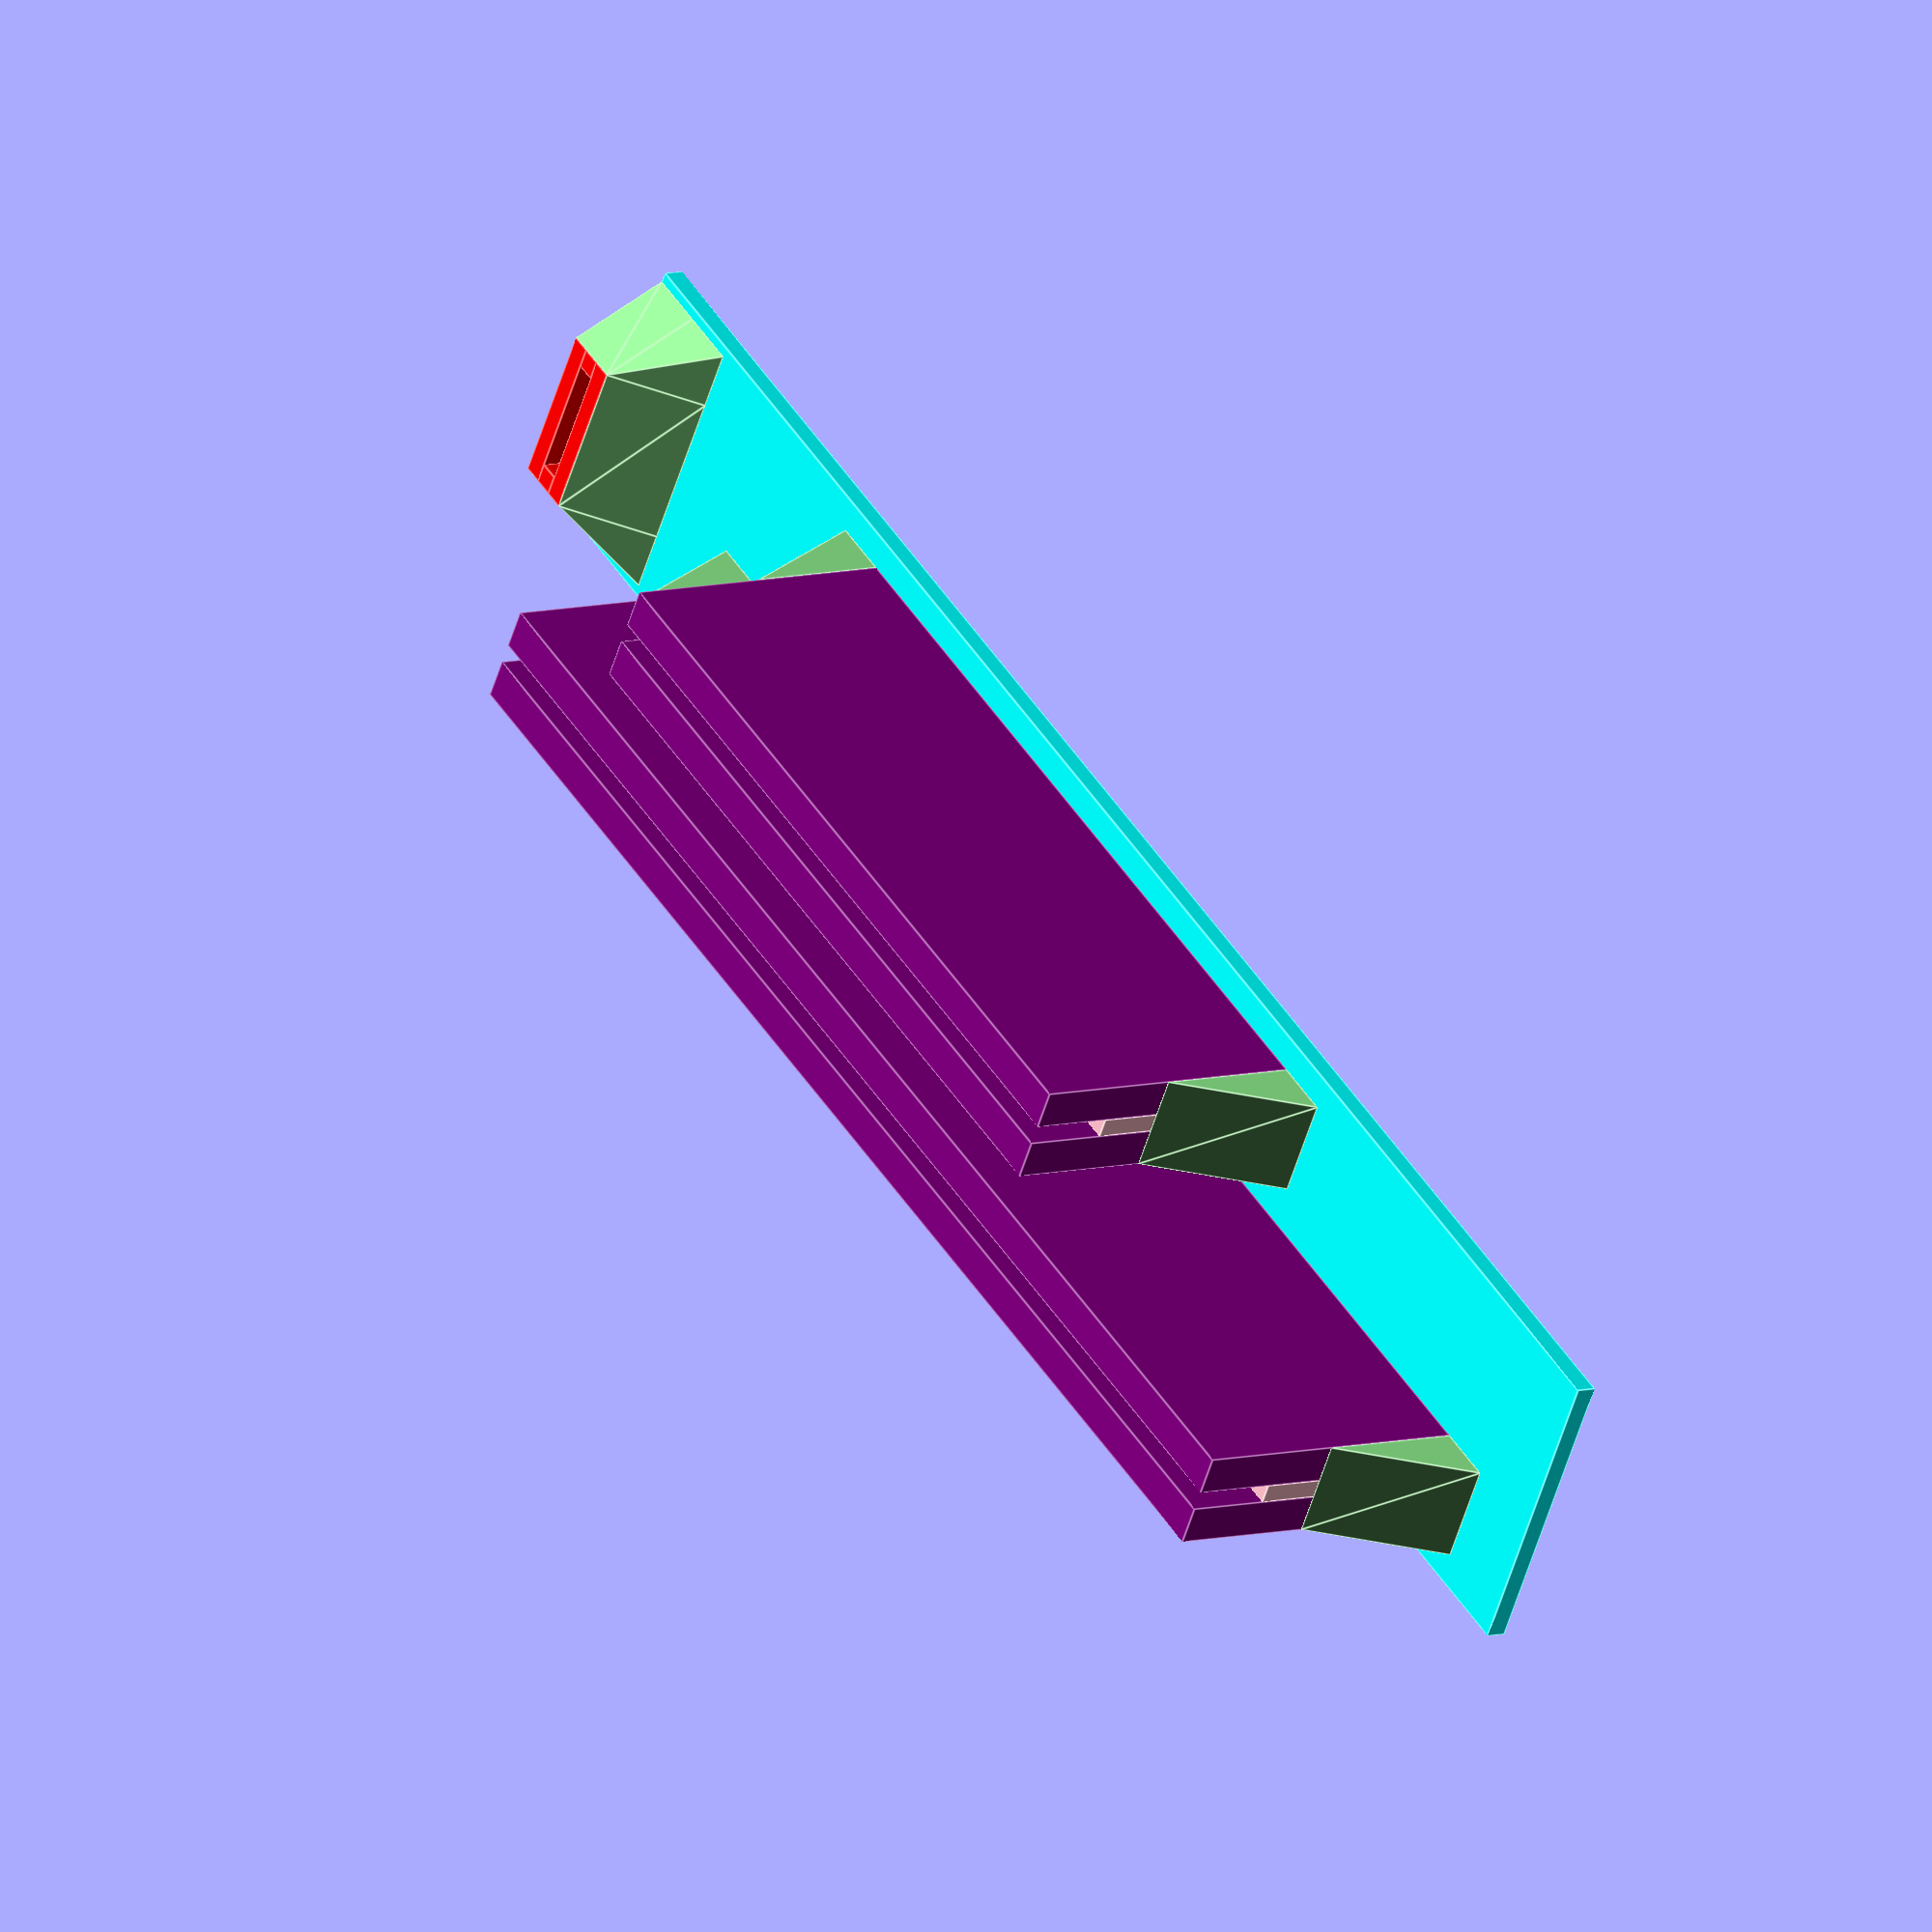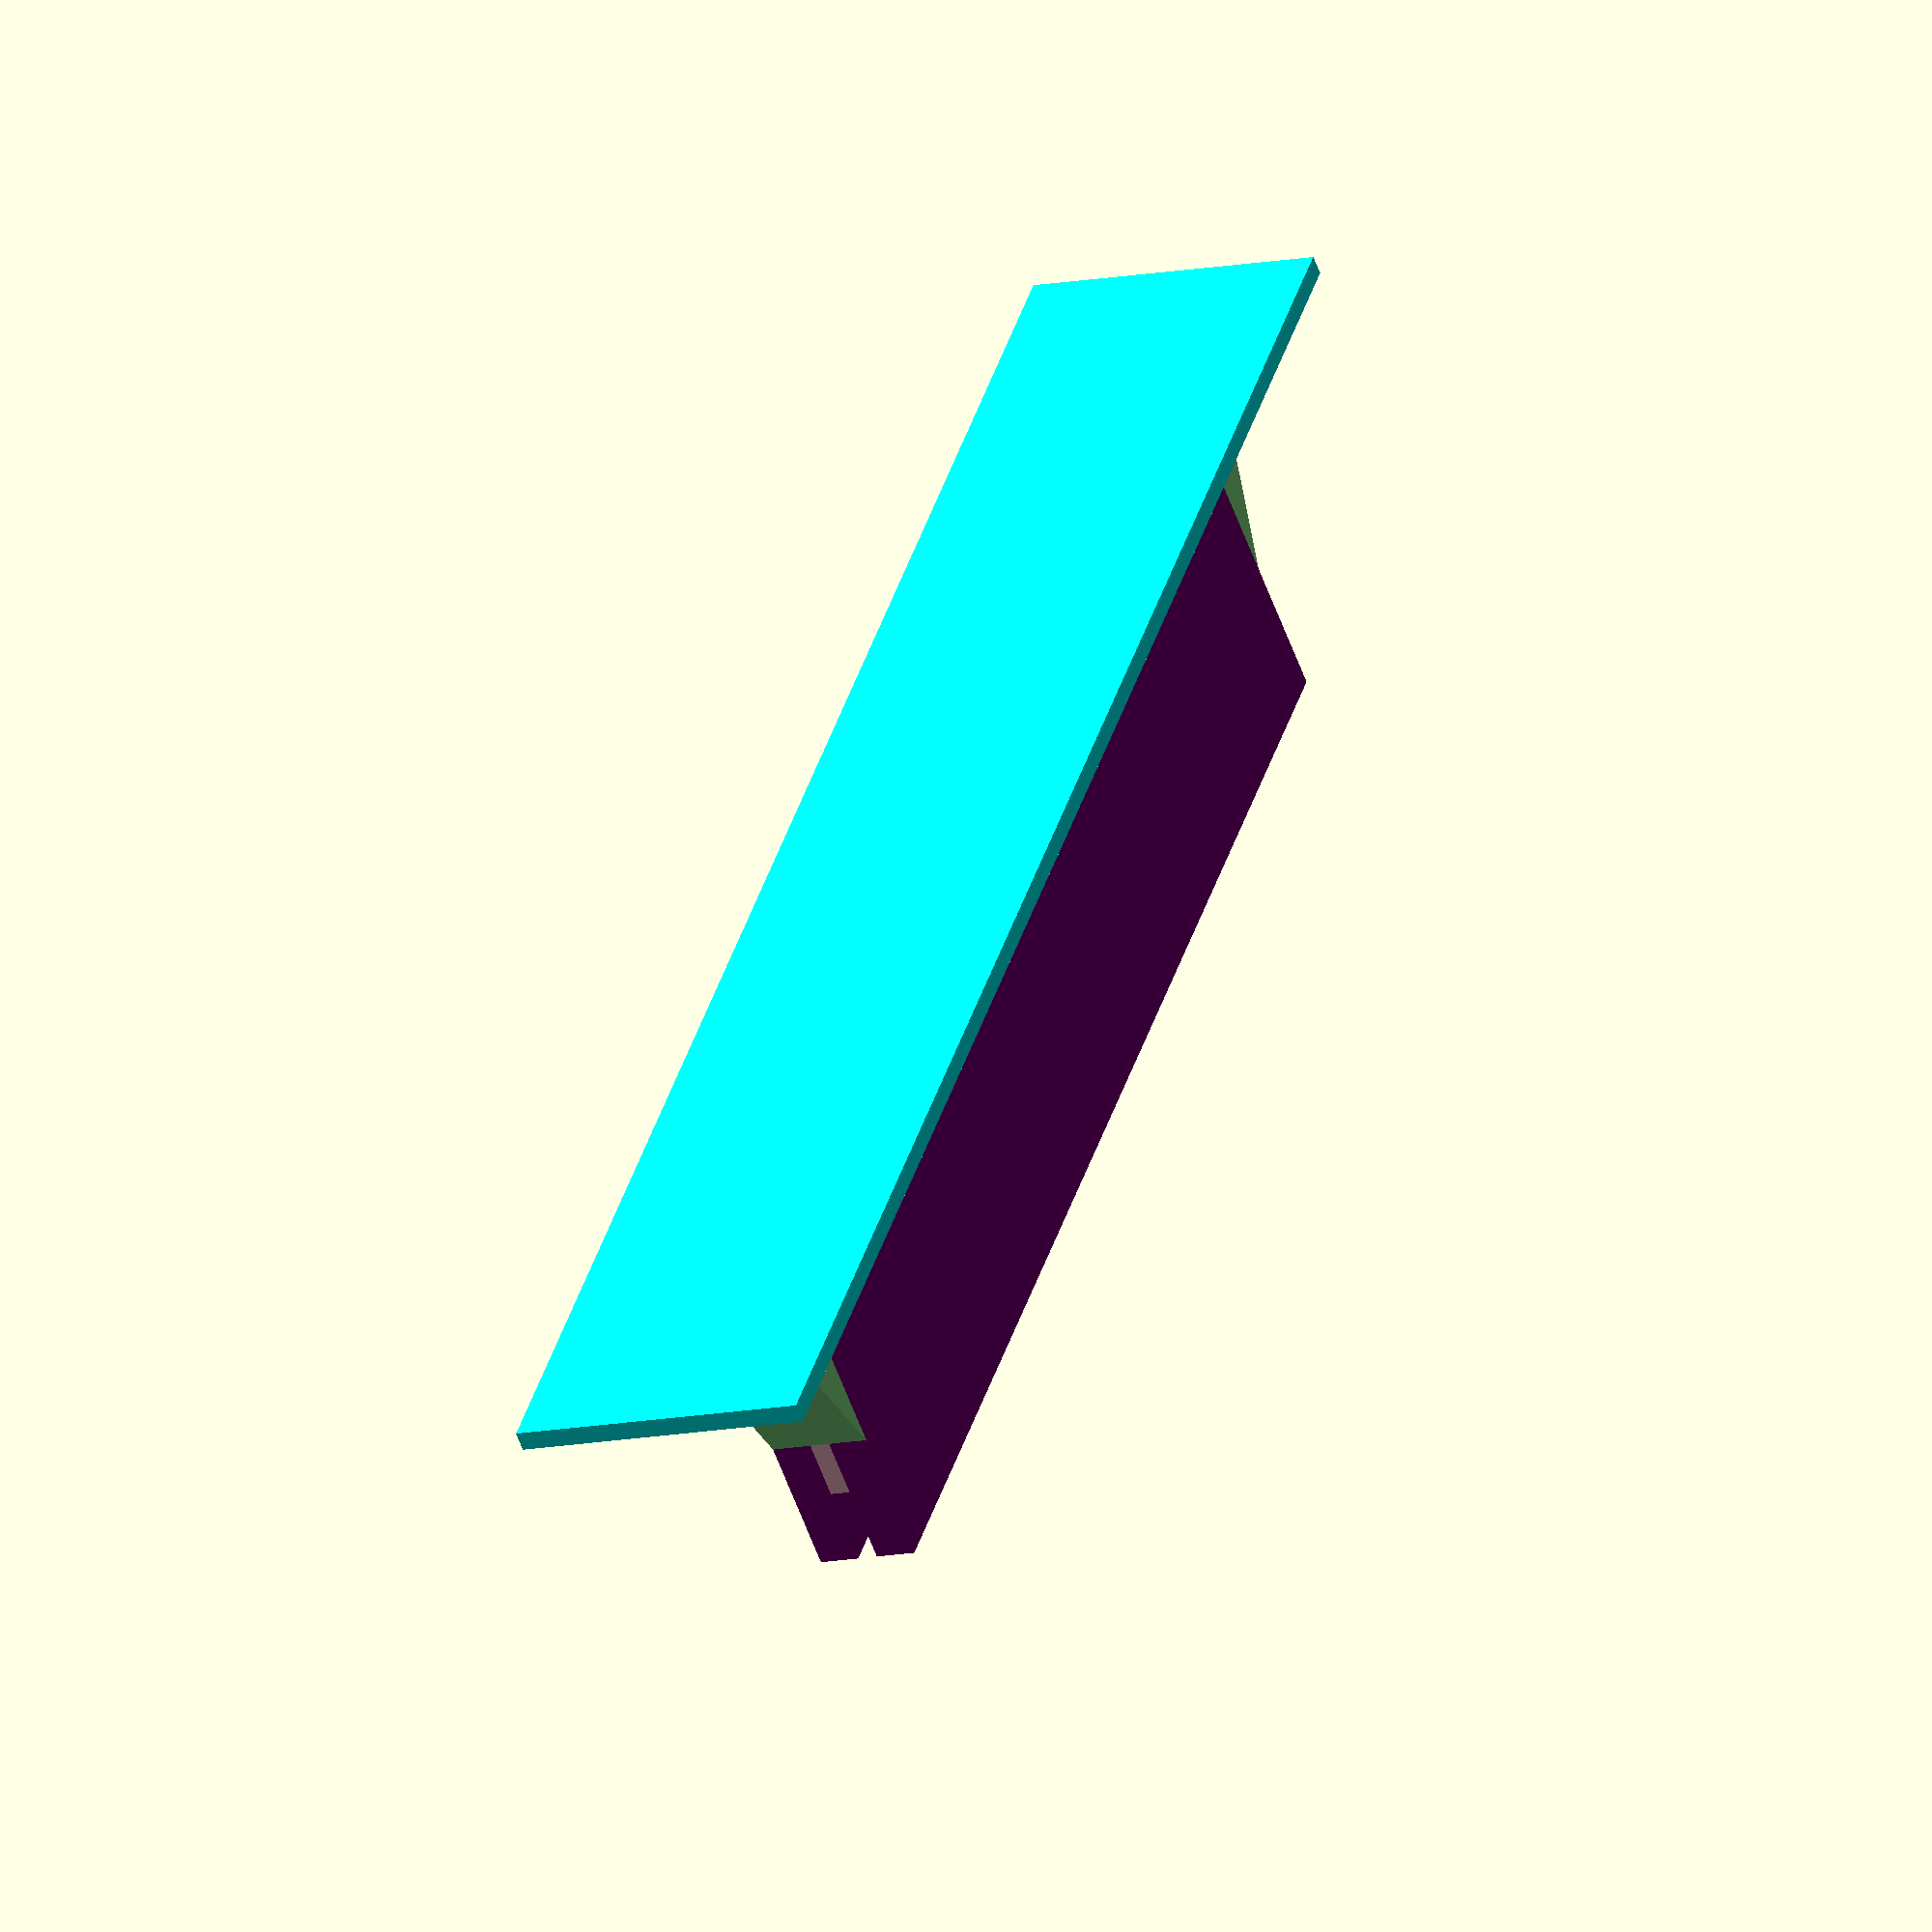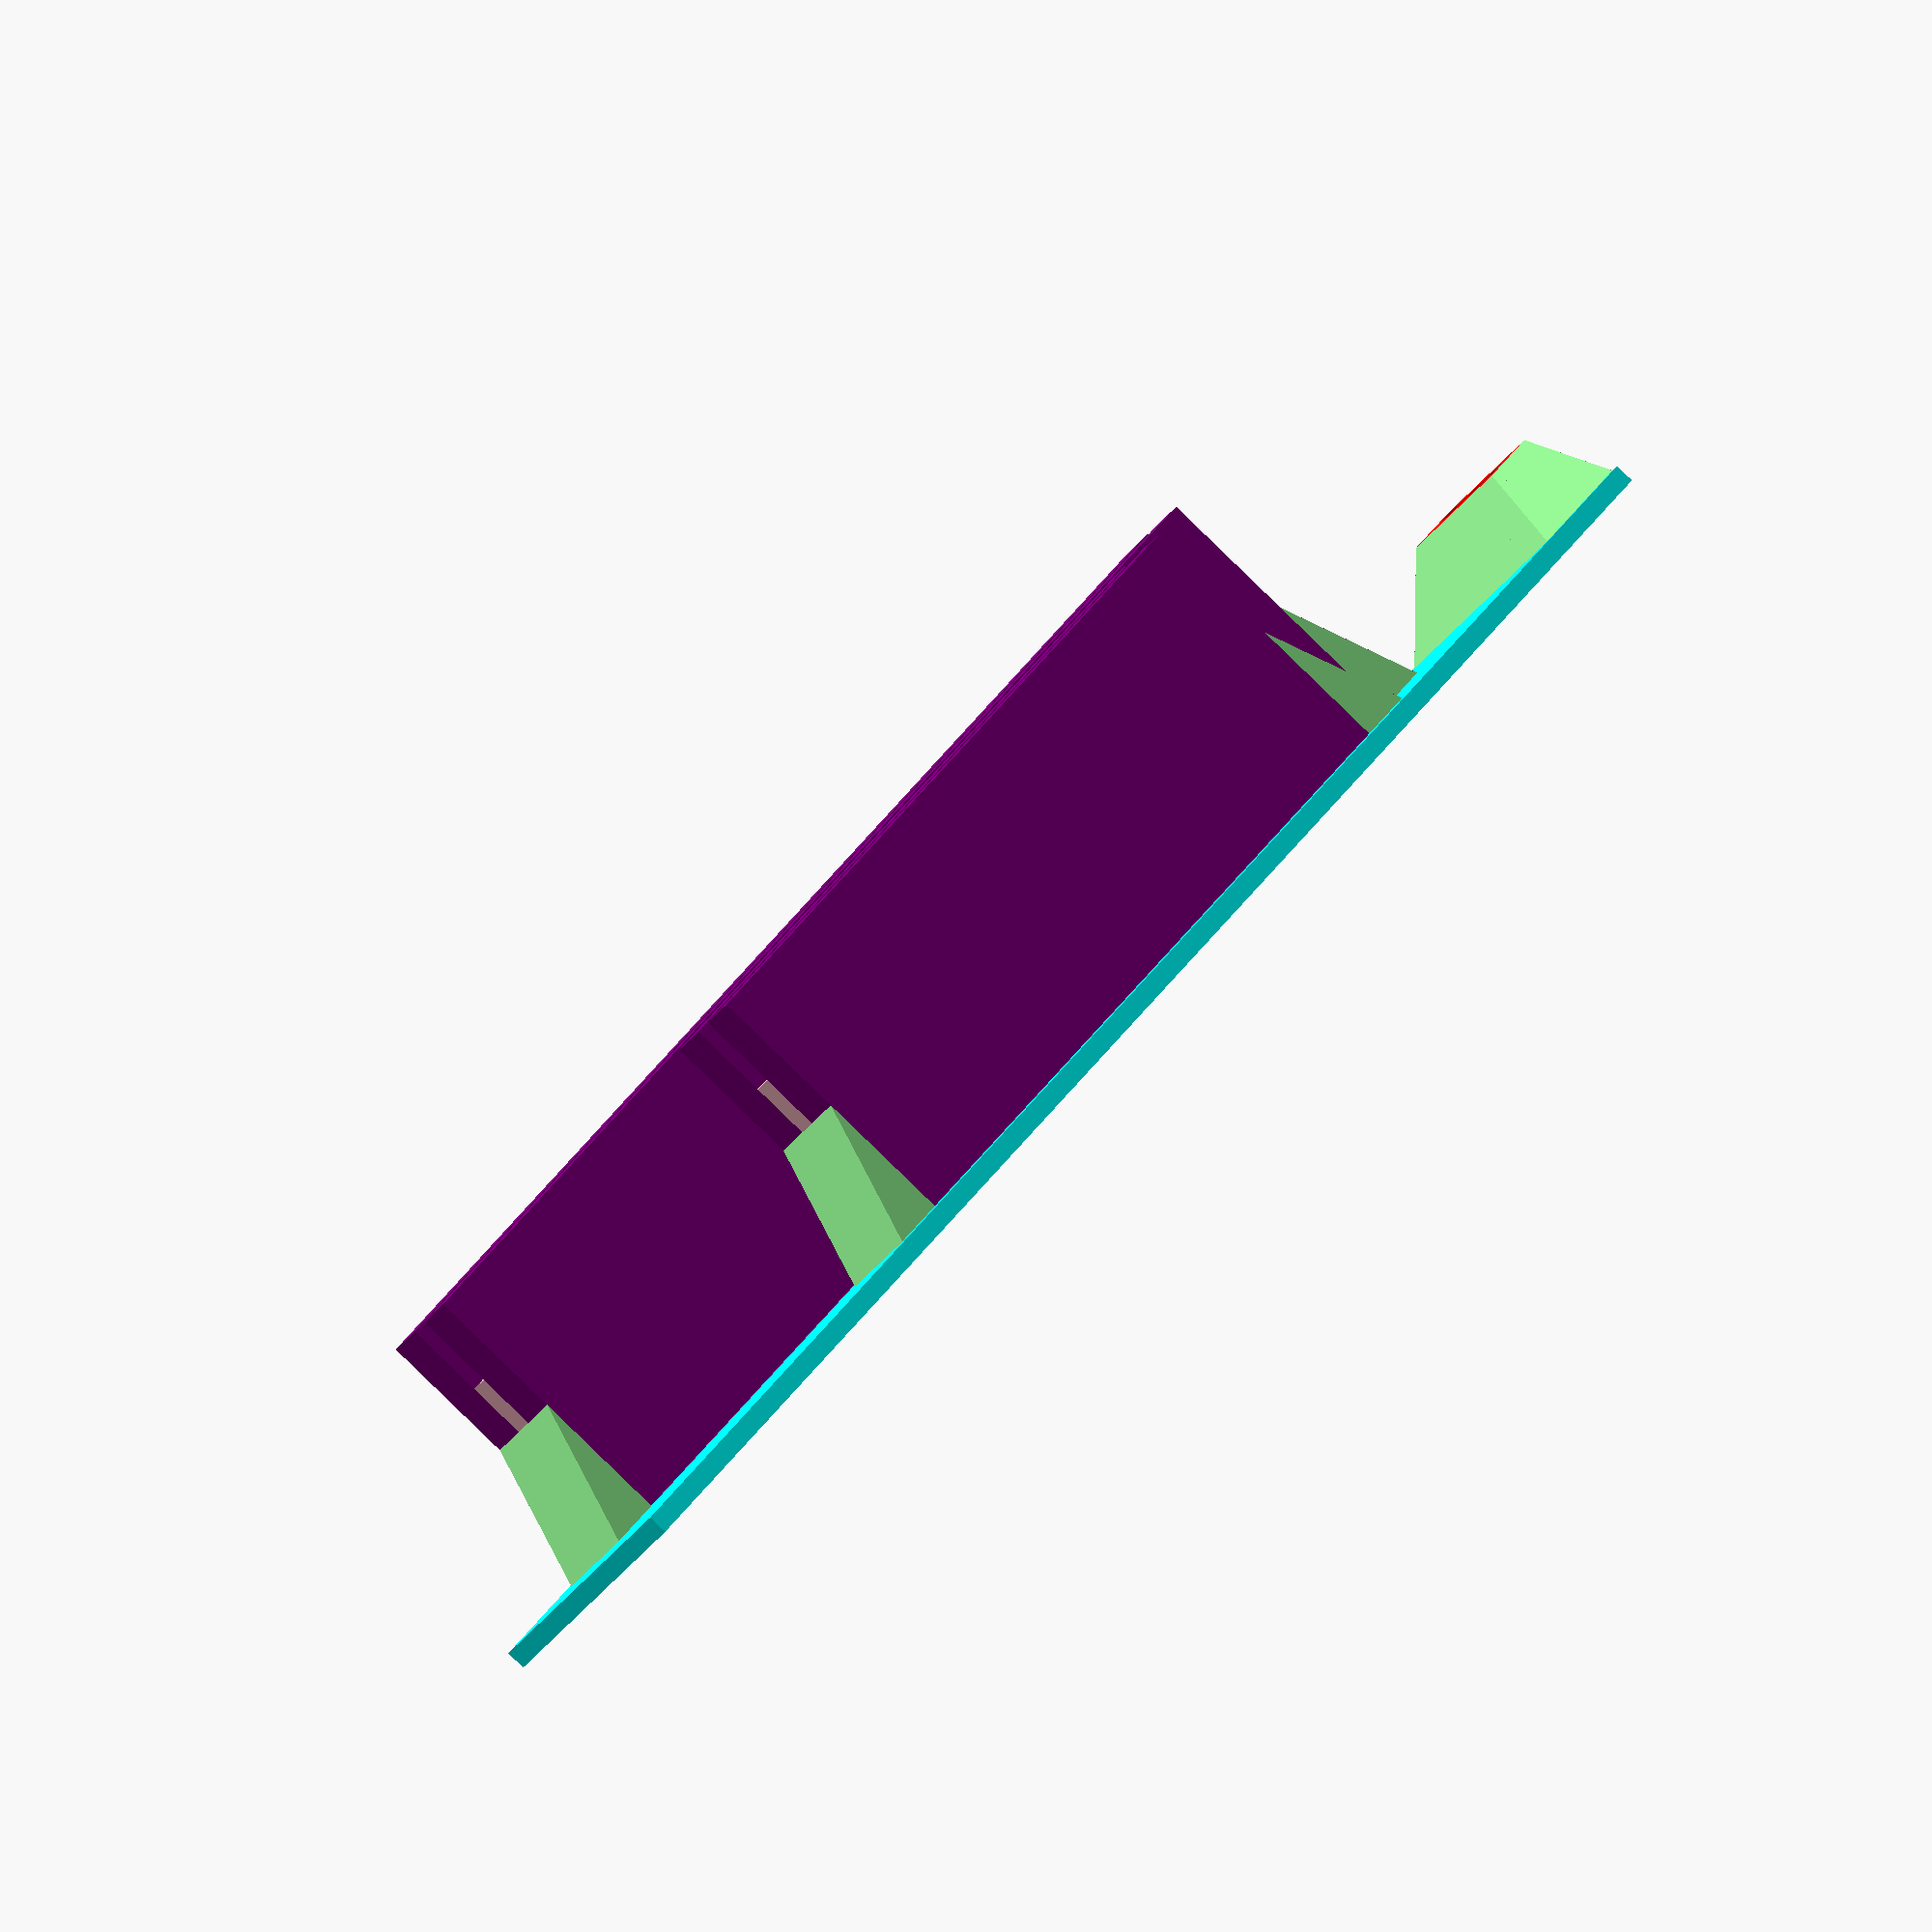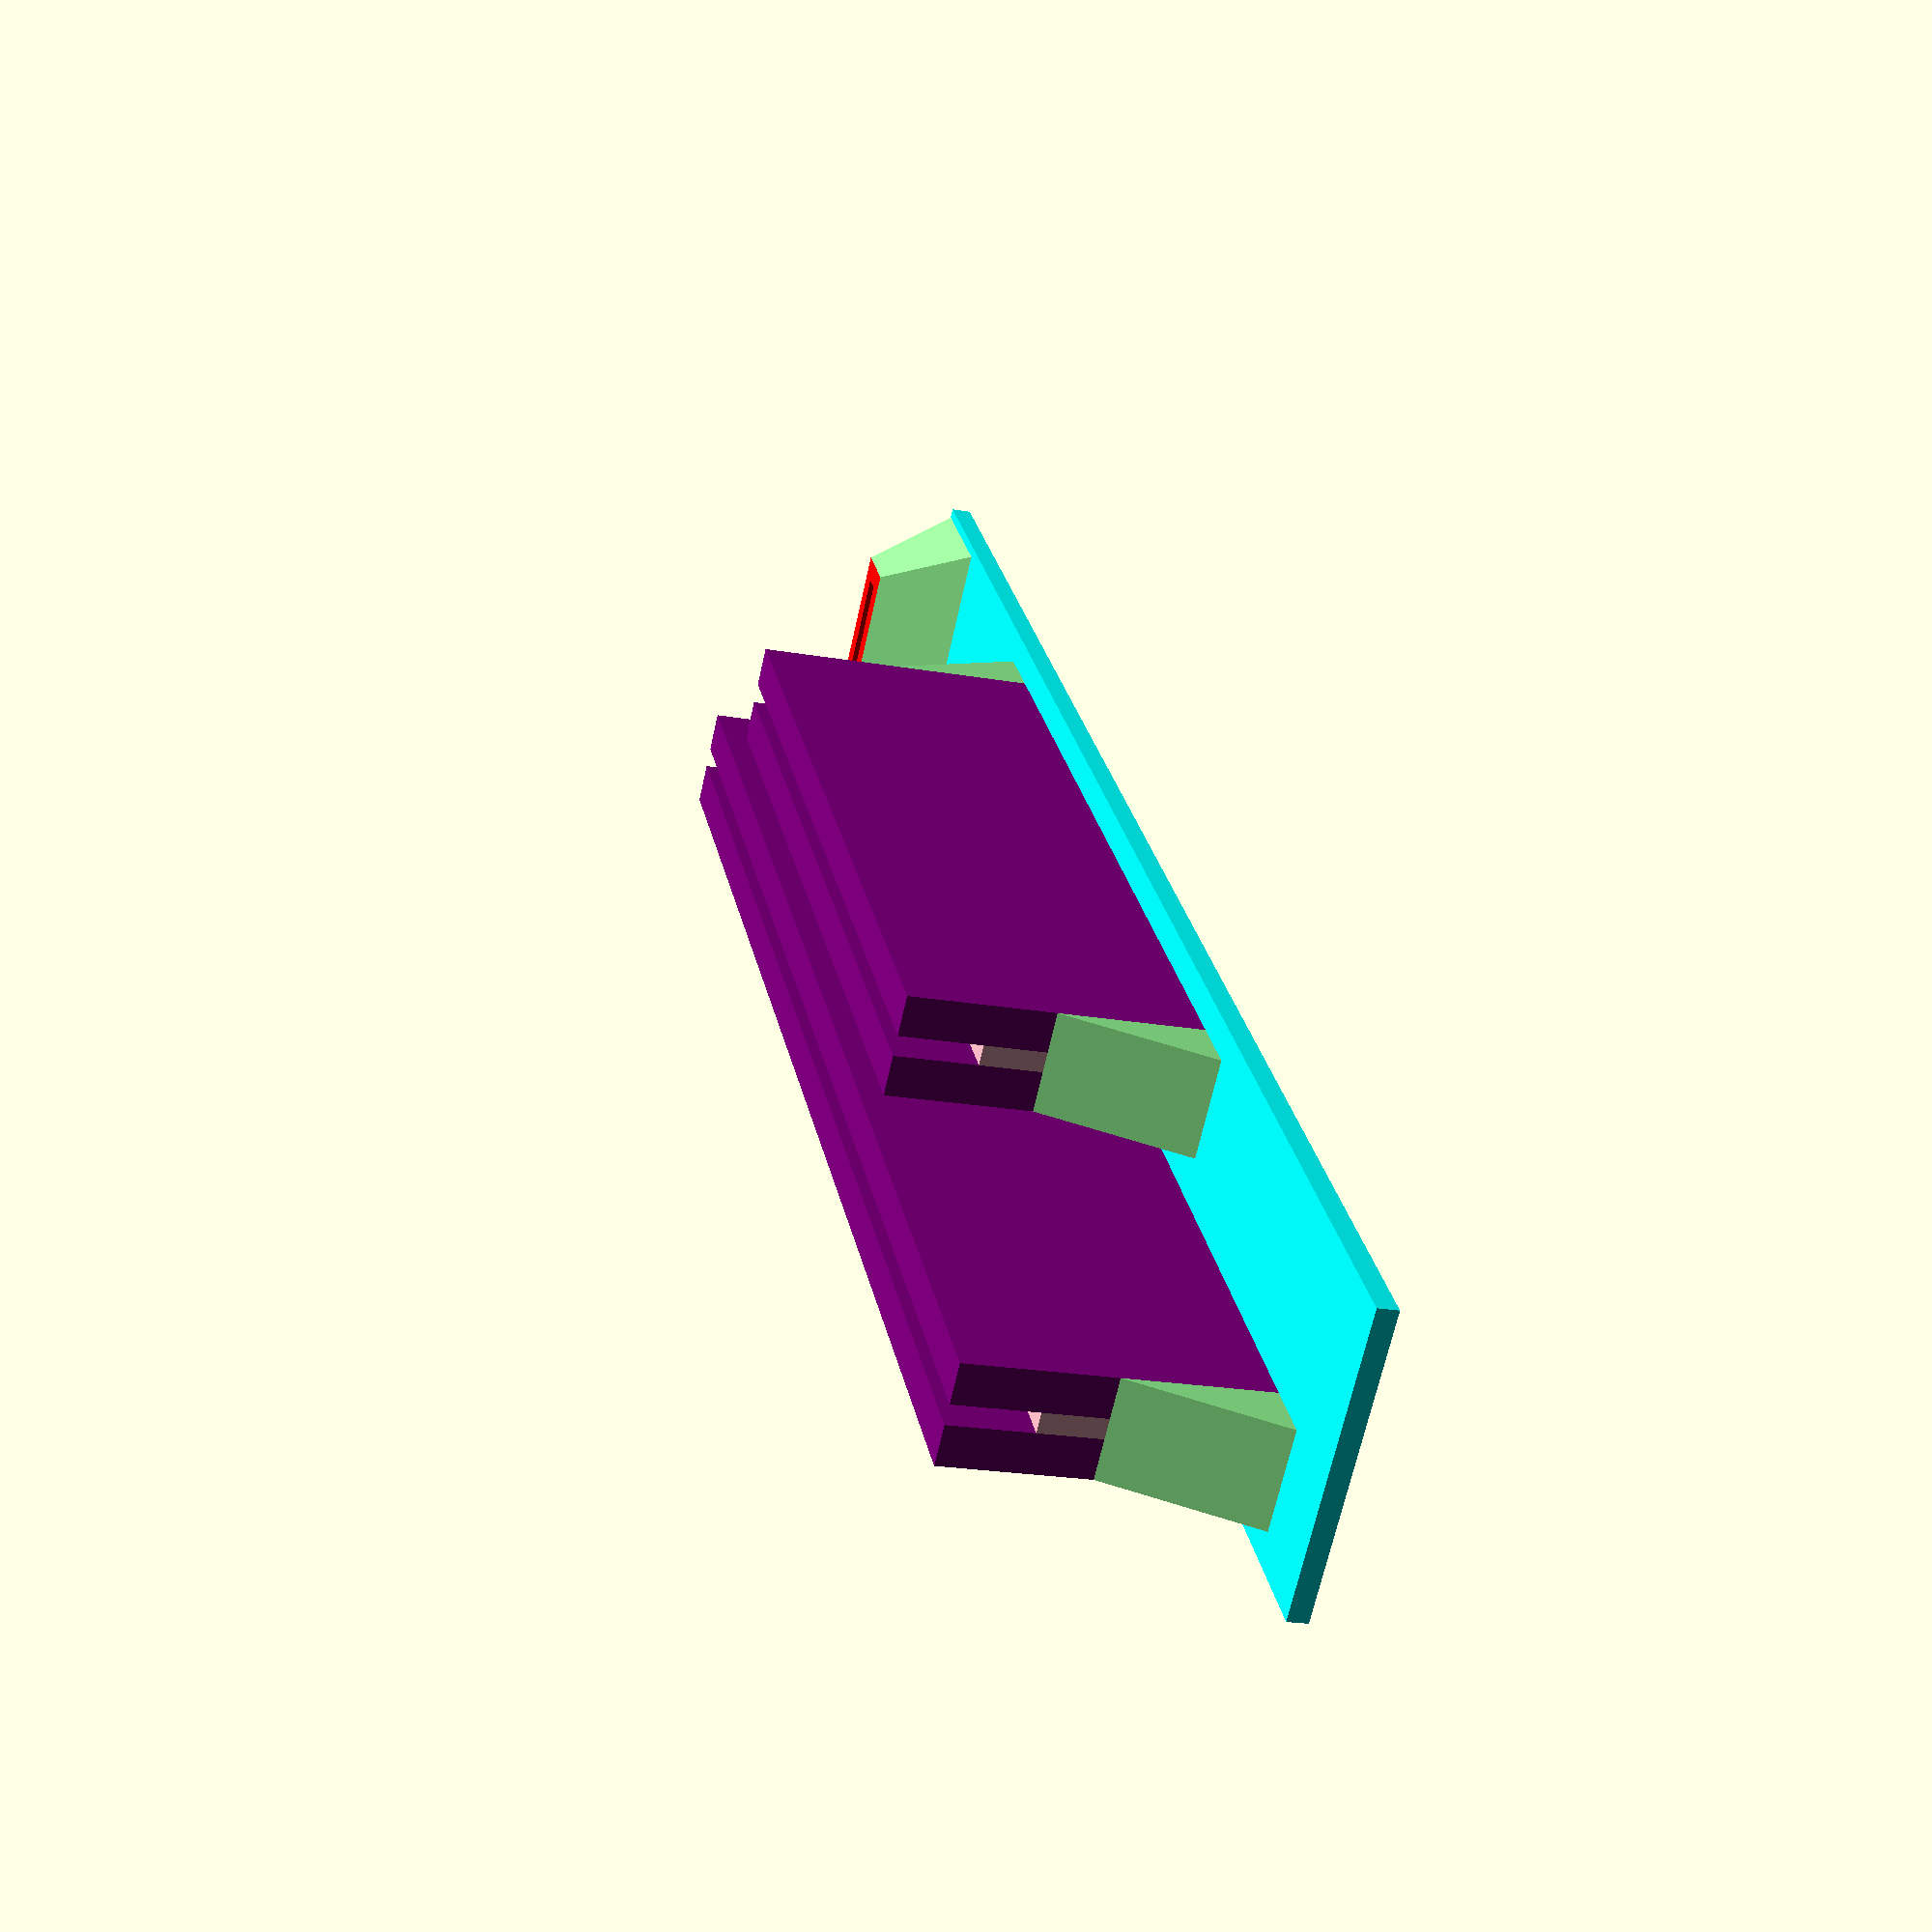
<openscad>

module prism(l, w, h) {
       polyhedron(points=[
               [0,0,h],           // 0    front top corner
               [0,0,0],[w,0,0],   // 1, 2 front left & right bottom corners
               [0,l,h],           // 3    back top corner
               [0,l,0],[w,l,0]    // 4, 5 back left & right bottom corners
       ], faces=[ // points for all faces must be ordered clockwise when looking in
               [0,2,1],    // top face
               [3,4,5],    // base face
               [0,1,4,3],  // h face
               [1,2,5,4],  // w face
               [0,3,5,2],  // hypotenuse face
       ]);
}

module pyramid(w, l, h, mw, ml) {
	polyhedron(points = [
		[0,  0,  0],
		[w,  0,  0],
		[0,  l,  0],
		[w,  l,  0],
		[mw, ml, h]
	], faces = [
		[4, 1, 0],
		[4, 3, 1],
		[4, 2, 3],
		[4, 0, 2],
		//base
		[0, 1, 2],
		[2, 1, 3]
	]);
}

module soporte_tarjeta_isa8() {
    
    desplazamiento = 2;
    
    posicion_tarjeta = 28;
    longitud_tarjeta = 81;
    altura_borde_tarjeta = 28;
    altura_interior_tarjeta = 20;
    
    color("purple")
    translate([posicion_tarjeta,desplazamiento + 1,2])
    cube([longitud_tarjeta,4,altura_borde_tarjeta]);

    color("pink")
    translate([posicion_tarjeta,desplazamiento + 5,2])
    cube([longitud_tarjeta,2,altura_interior_tarjeta]);

    color("purple")
    translate([posicion_tarjeta,desplazamiento + 7,2])
    cube([longitud_tarjeta,4,altura_borde_tarjeta]);
    
    color("lightgreen")
    rotate([0,0,180])
    translate([-posicion_tarjeta,(- desplazamiento - 11),2])
    prism(10, 6, 14);

    color("lightgreen")
    translate([posicion_tarjeta + longitud_tarjeta,desplazamiento + 1,2])    
    prism(10, 6, 14);
}

module soporte_tarjeta_isa16() {
    
    desplazamiento = 2;
    
    posicion_tarjeta = 28;
    longitud_tarjeta = 135;
    altura_borde_tarjeta = 28;
    altura_interior_tarjeta = 20;
    
    color("purple")
    translate([posicion_tarjeta,desplazamiento + 1,2])
    cube([longitud_tarjeta,4,altura_borde_tarjeta]);

    color("pink")
    translate([posicion_tarjeta,desplazamiento + 5,2])
    cube([longitud_tarjeta,2,altura_interior_tarjeta]);

    color("purple")
    translate([posicion_tarjeta,desplazamiento + 7,2])
    cube([longitud_tarjeta,4,altura_borde_tarjeta]);
    
    color("lightgreen")
    rotate([0,0,180])
    translate([-posicion_tarjeta,(- desplazamiento - 11),2])
    prism(10, 6, 14);

    color("lightgreen")
    translate([posicion_tarjeta + longitud_tarjeta,desplazamiento + 1,2])    
    prism(10, 6, 14);
}

module soporte_tarjeta_pci() {
    
    desplazamiento = 16;
    
    posicion_tarjeta = 43;
    longitud_tarjeta = 80;  
    altura_borde_tarjeta = 28;
    altura_interior_tarjeta = 20;
    
    color("purple")
    translate([posicion_tarjeta,desplazamiento + 1,2])
    cube([longitud_tarjeta,4,altura_borde_tarjeta]);

    color("pink")
    translate([posicion_tarjeta,desplazamiento + 5,2])
    cube([longitud_tarjeta,2,altura_interior_tarjeta]);

    color("purple")
    translate([posicion_tarjeta,desplazamiento + 7,2])
    cube([longitud_tarjeta,4,altura_borde_tarjeta]);
    
    color("lightgreen")
    rotate([0,0,180])
    translate([-posicion_tarjeta,(- desplazamiento - 11),2])
    prism(10, 6, 14);

    color("lightgreen")
    translate([posicion_tarjeta + longitud_tarjeta,desplazamiento + 1,2])    
    prism(10, 6, 14);
    
}

color("cyan")
cube([178, 30, 2]);

color("red")
translate([0,7,2])
cube([2, 16, 8]);

color("red")
translate([4,7,2])
cube([2, 16, 8]);

color("red")
translate([2,7,2])
cube([2, 2, 8]);

color("red")
translate([2,21,2])
cube([2, 2, 8]);

color("lightgreen")
translate([6,7,2])
prism(16, 6, 8);

color("lightgreen")
translate([6,23,2])
rotate([0,0,90])
prism(6, 6, 8);

color("lightgreen")
translate([0,7,2])
rotate([0,0,-90])
prism(6, 6, 8);

color("lightgreen")
translate([6,23,2])
pyramid(6,6,8,0,0);

color("lightgreen")
translate([6,7,2])
rotate([0,0,270])
pyramid(6,6,8,0,0);

soporte_tarjeta_isa16();
soporte_tarjeta_pci();
</openscad>
<views>
elev=351.5 azim=30.5 roll=54.9 proj=o view=edges
elev=55.4 azim=72.7 roll=199.3 proj=o view=solid
elev=267.4 azim=318.9 roll=134.1 proj=o view=wireframe
elev=202.6 azim=228.1 roll=106.8 proj=p view=solid
</views>
